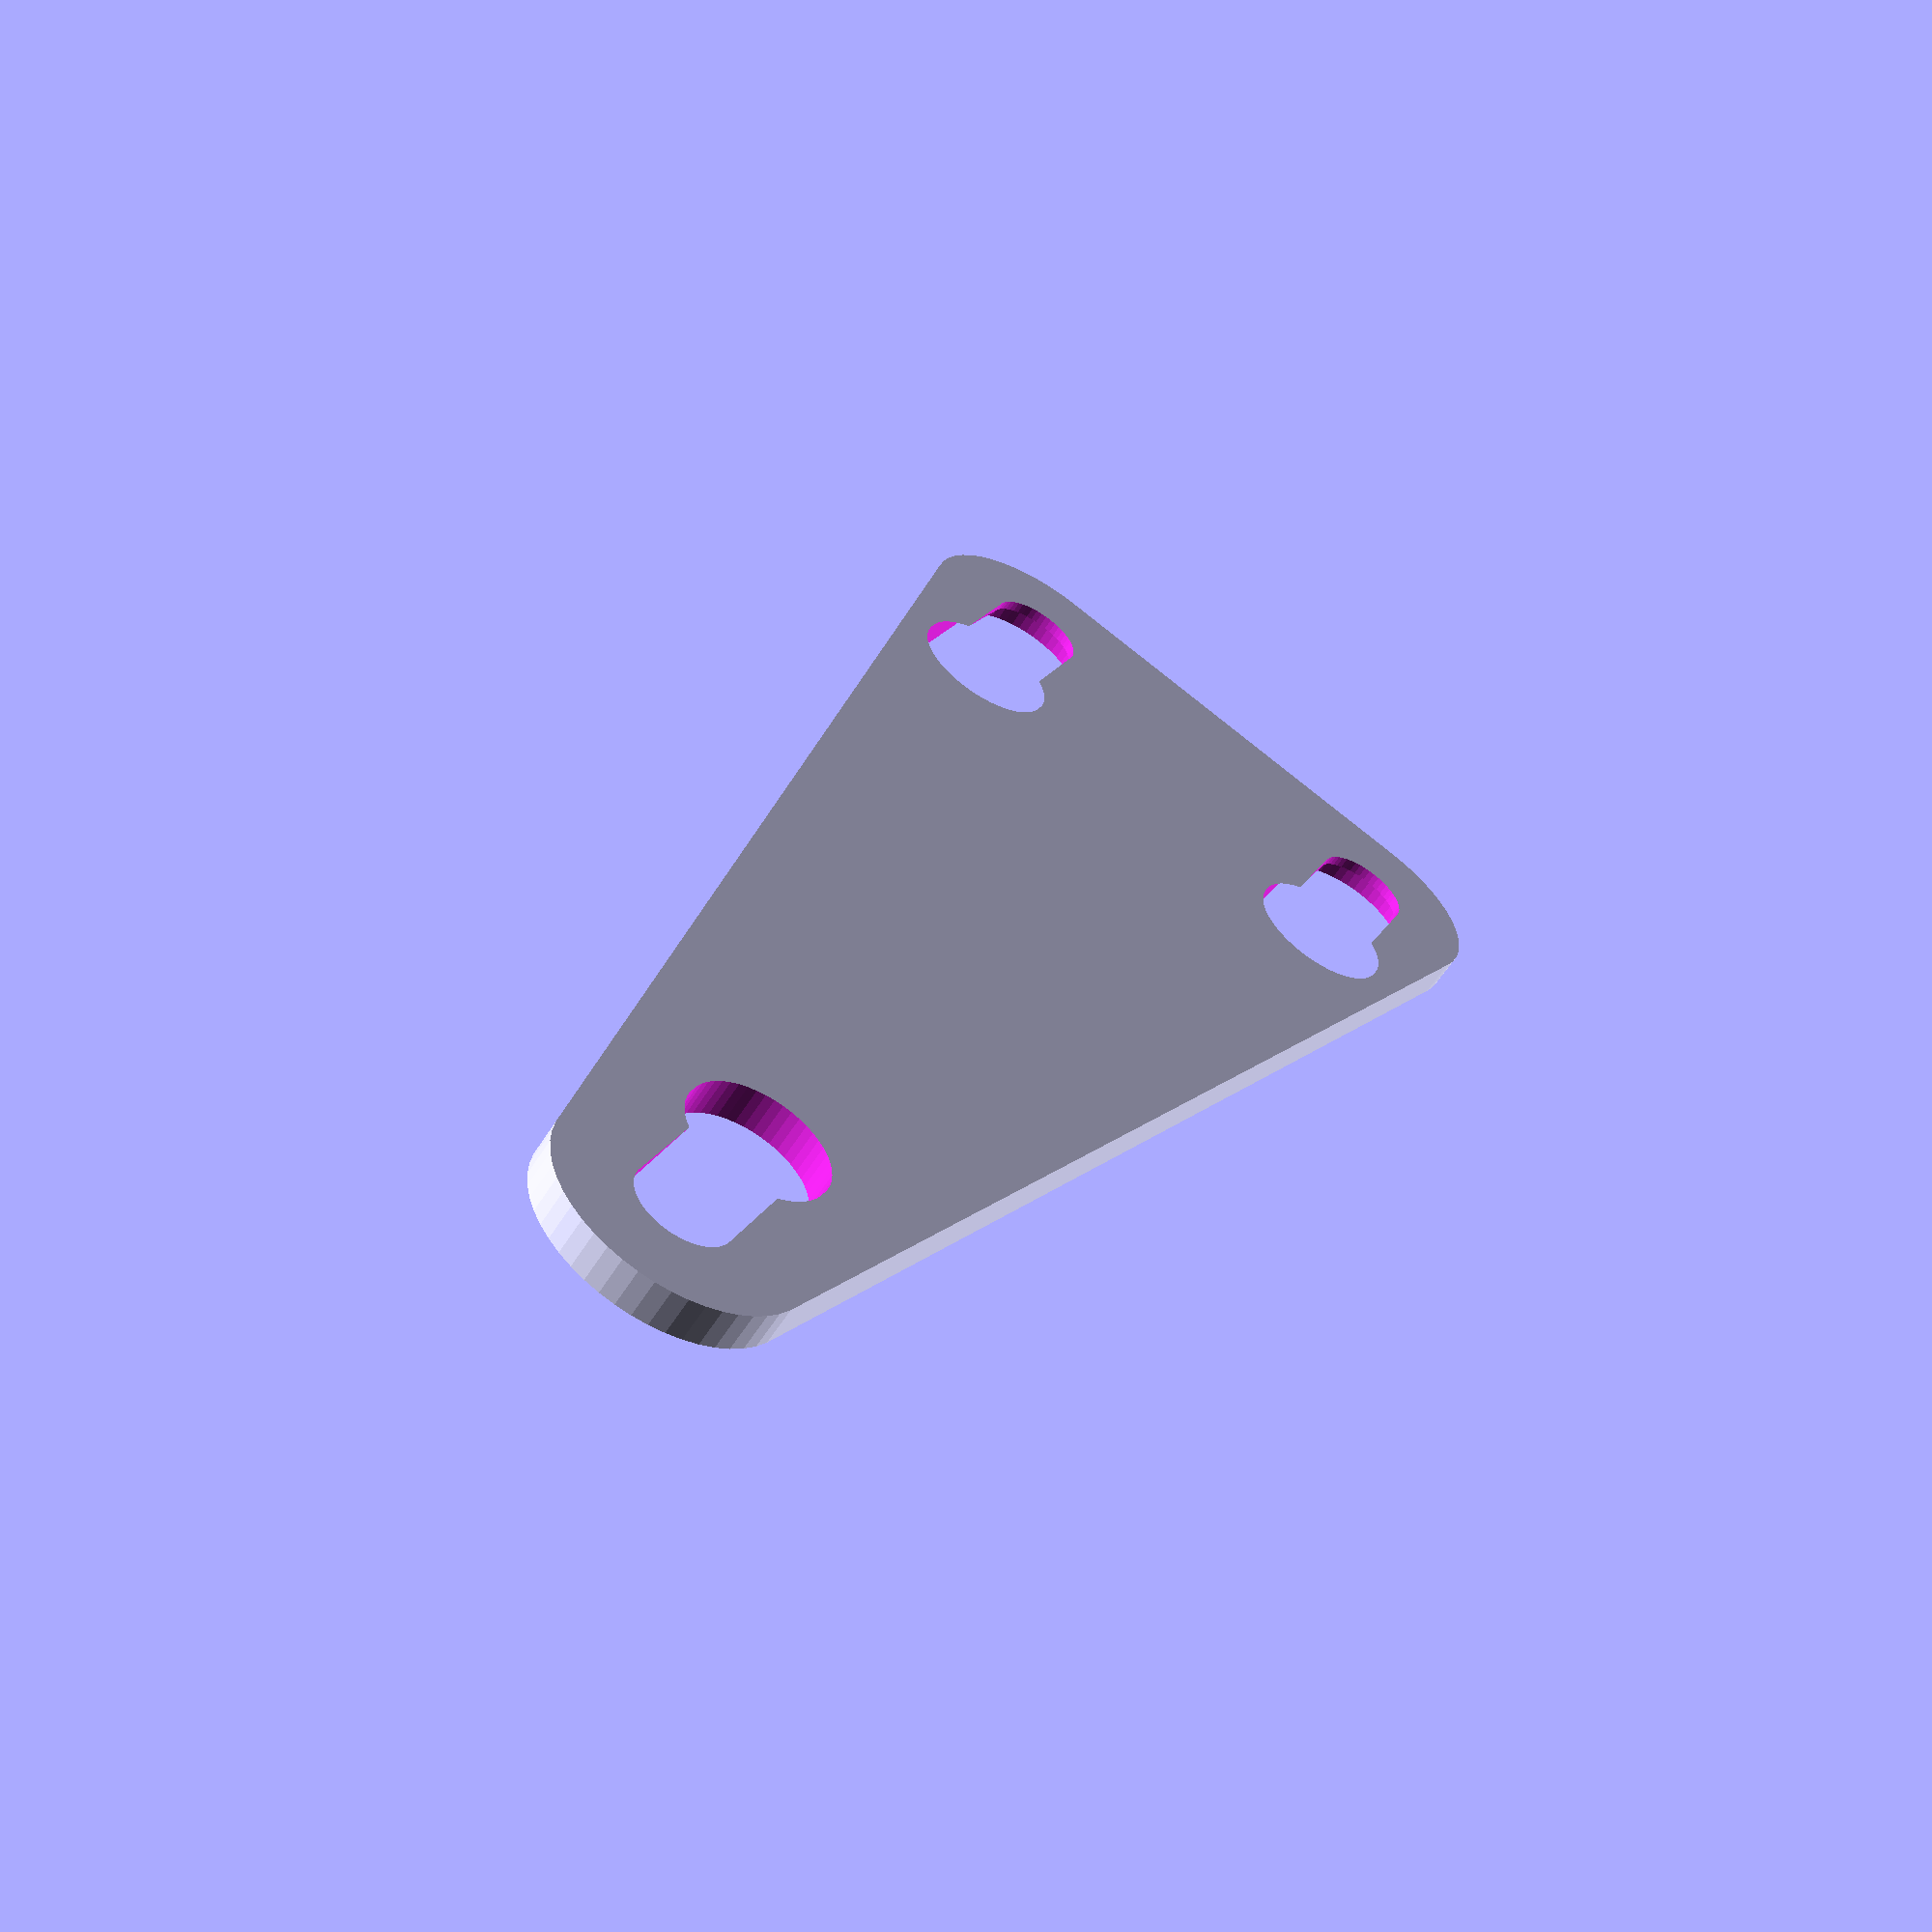
<openscad>
THICKNESS=3.5; // mm
WALLTHICK=5; // thickness of walls around holes
SHAFTWIDTH=8.8;
SHAFTHEIGHT=1.3; // exposed part of shaft when screwed down
PLUSSPACING=41.2; // spacing between screws on two-post (+) side
HANDLEWIDTH=13.1;
SLOTLENGTH=15;
TERMDISTANCE=129.3;
ABIT=0.1; // for differences, which should be a bit larger
$fn=50;

difference() {
  hull() {
    translate([0,PLUSSPACING/2,0]) cylinder(r=HANDLEWIDTH/2+WALLTHICK,h=THICKNESS);
    translate([0,-1*PLUSSPACING/2,0]) cylinder(r=HANDLEWIDTH/2+WALLTHICK,h=THICKNESS);
    translate([TERMDISTANCE,0,0]) cylinder(r=HANDLEWIDTH/2+WALLTHICK,h=THICKNESS);
  }
  translate([0,PLUSSPACING/2,0]) screwhole(1);
  translate([0,-1*PLUSSPACING/2,0]) screwhole(1);
  translate([TERMDISTANCE,0,0]) screwhole(-1);
}

module screwhole(direction) { // direction is 1 or -1
  translate([0,0,-0.5*ABIT]) { // move subtracted part down so it's outside
    hull() { // handle path
      translate([SLOTLENGTH*direction,0,0]) cylinder(r=HANDLEWIDTH/2,h=THICKNESS+ABIT); // handle hole for entry
      translate([0,0,SHAFTHEIGHT]) cylinder(r=HANDLEWIDTH/2,h=THICKNESS); // handle hole when screwed down
    }
    hull() { // shaft path
      translate([SLOTLENGTH*direction,0,0]) cylinder(r=SHAFTWIDTH/2,h=THICKNESS+ABIT);
      translate([0,0,0]) cylinder(r=SHAFTWIDTH/2,h=THICKNESS+ABIT);
    }
  }
}

</openscad>
<views>
elev=58.5 azim=66.3 roll=148.3 proj=p view=wireframe
</views>
